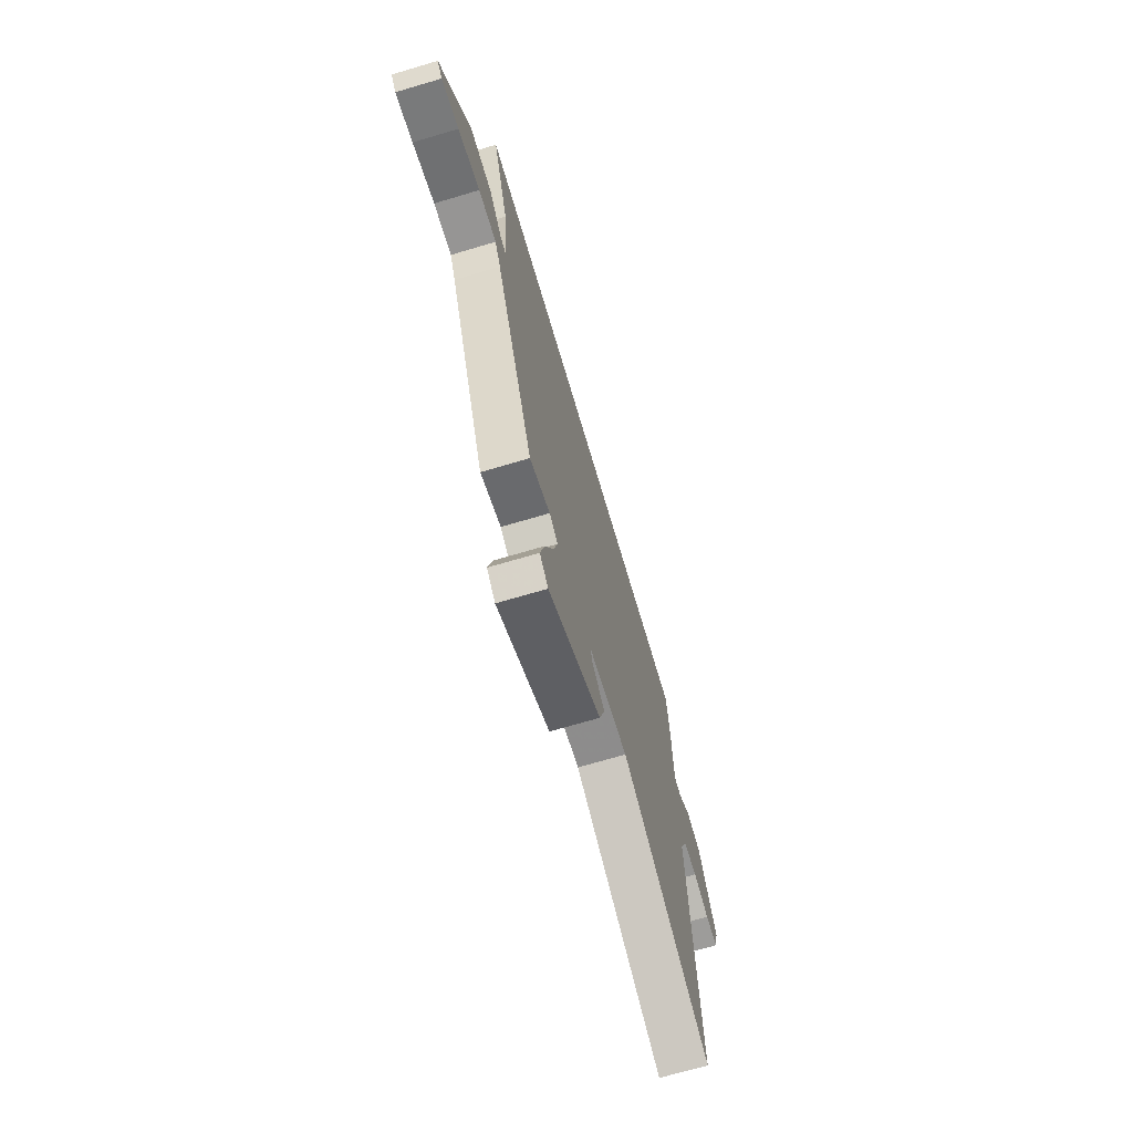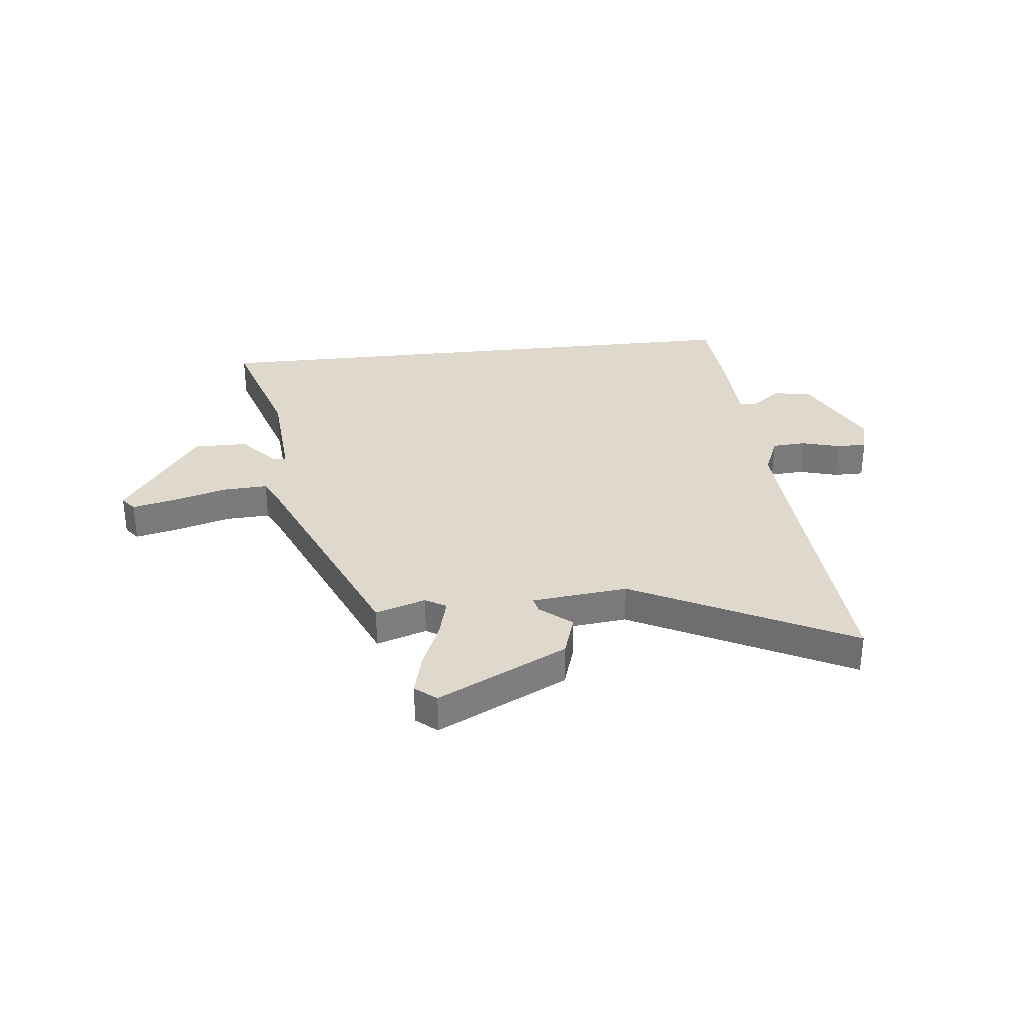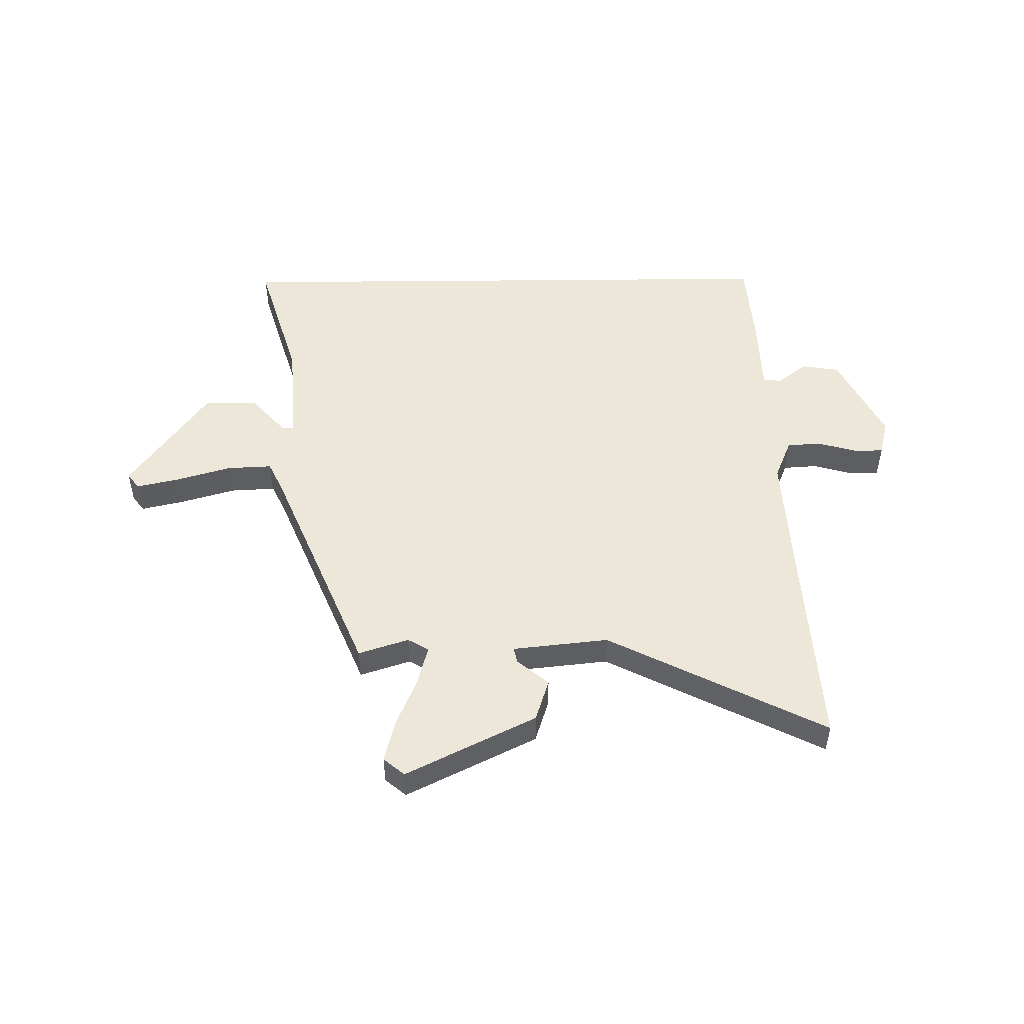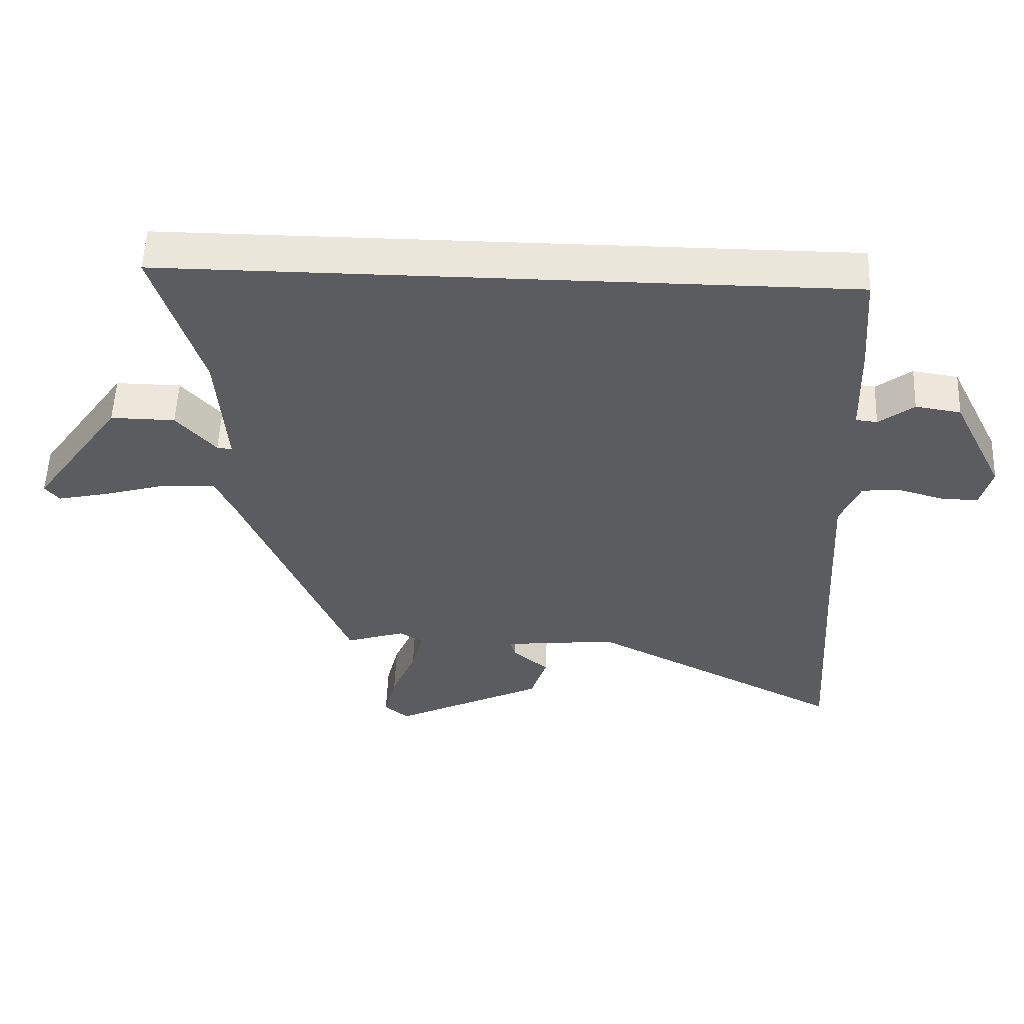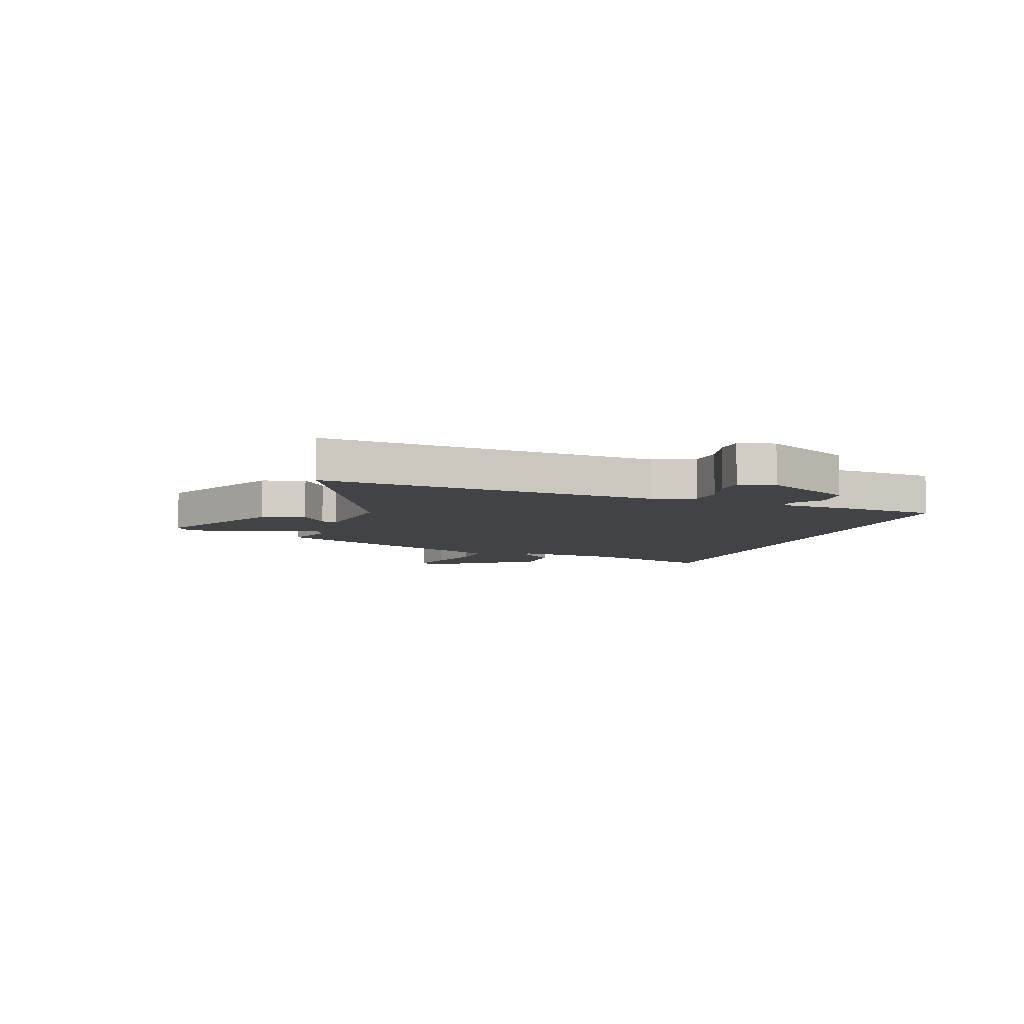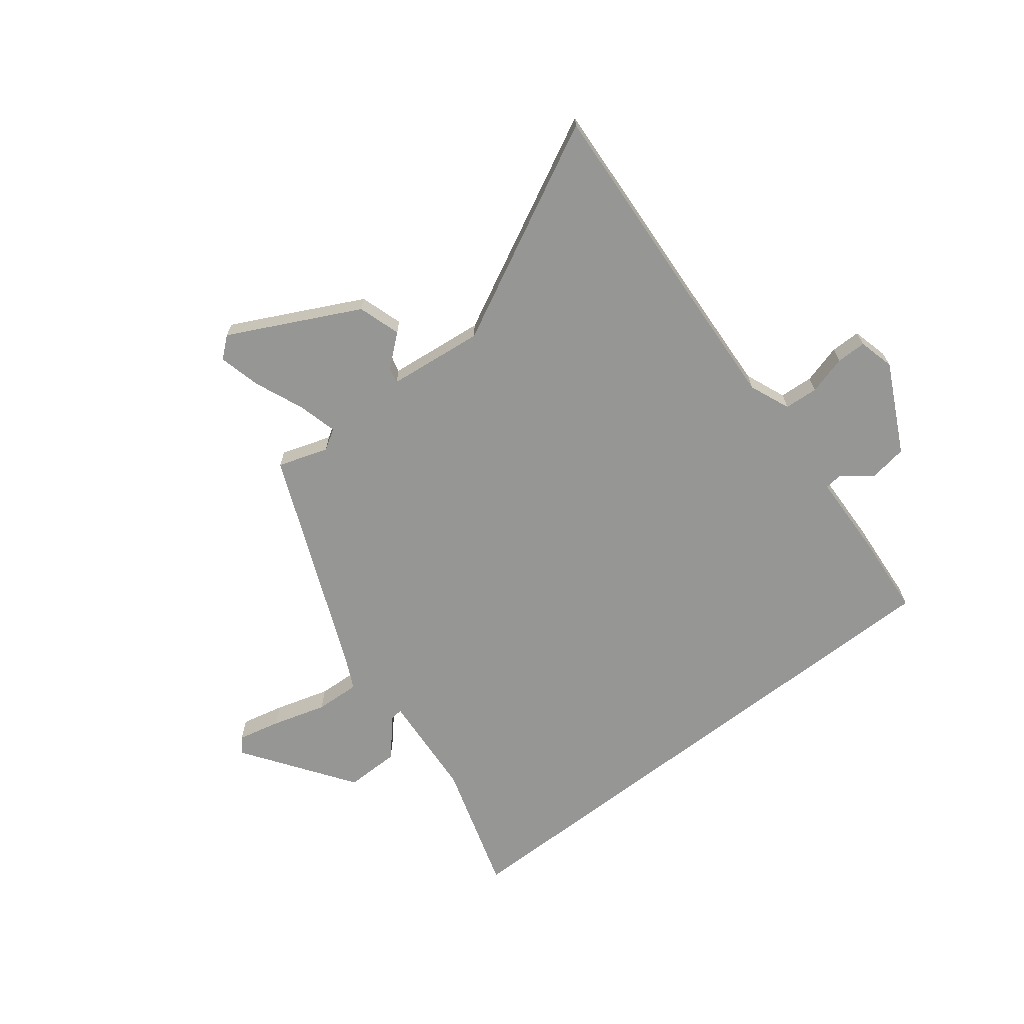
<metadata>
{"format":"obj","ext":"obj","renderer":"f3d","projection":"perspective","resolution":1024,"background":"white","views":[{"elev":-70.1,"azim":106.5,"up":"+Z"},{"elev":32.2,"azim":173.7,"up":"+Y"},{"elev":50.2,"azim":179.4,"up":"+Y"},{"elev":54.9,"azim":-177.7,"up":"+Z"},{"elev":-6.9,"azim":-109.7,"up":"+Y"},{"elev":-67.7,"azim":-142.2,"up":"+Y"}]}
</metadata>
<code>
v -0.456 0.07 0.5
v 0.599 0.07 0.5
v 0.525 0.07 0.259
v 0.511 0.07 0.063
v 0.534 0.07 0.066
v 0.595 0.07 0.135
v 0.695 0.07 0.136
v 0.835 0.07 -0.063
v 0.813 0.07 -0.091
v 0.734 0.07 -0.073
v 0.634 0.07 -0.044
v 0.552 0.07 -0.04
v 0.526 0.07 -0.094
v 0.353 0.07 -0.507
v 0.261 0.07 -0.477
v 0.223 0.07 -0.5
v 0.242 0.07 -0.573
v 0.28 0.07 -0.664
v 0.299 0.07 -0.741
v 0.261 0.07 -0.773
v 0.024 0.07 -0.655
v -0.001 0.07 -0.577
v 0.056 0.07 -0.529
v 0.063 0.07 -0.5
v -0.113 0.07 -0.481
v -0.511 0.07 -0.683
v -0.488 0.07 -0.307
v -0.475 0.07 -0.069
v -0.506 0.07 0.006
v -0.568 0.07 0.01
v -0.639 0.07 -0.01
v -0.694 0.07 -0.01
v -0.711 0.07 0.056
v -0.63 0.07 0.219
v -0.56 0.07 0.23
v -0.506 0.07 0.188
v -0.473 0.07 0.192
v -0.468 0.07 0.343
v -0.456 0 0.5
v 0.599 0 0.5
v 0.525 0 0.259
v 0.511 0 0.063
v 0.534 0 0.066
v 0.595 0 0.135
v 0.695 0 0.136
v 0.835 0 -0.063
v 0.813 0 -0.091
v 0.734 0 -0.073
v 0.634 0 -0.044
v 0.552 0 -0.04
v 0.526 0 -0.094
v 0.353 0 -0.507
v 0.261 0 -0.477
v 0.223 0 -0.5
v 0.242 0 -0.573
v 0.28 0 -0.664
v 0.299 0 -0.741
v 0.261 0 -0.773
v 0.024 0 -0.655
v -0.001 0 -0.577
v 0.056 0 -0.529
v 0.063 0 -0.5
v -0.113 0 -0.481
v -0.511 0 -0.683
v -0.488 0 -0.307
v -0.475 0 -0.069
v -0.506 0 0.006
v -0.568 0 0.01
v -0.639 0 -0.01
v -0.694 0 -0.01
v -0.711 0 0.056
v -0.63 0 0.219
v -0.56 0 0.23
v -0.506 0 0.188
v -0.473 0 0.192
v -0.468 0 0.343
f 37 38 1 2
f 33 34 35 36
f 33 36 37
f 30 31 32 33
f 29 30 33 37
f 28 29 37 2
f 25 26 27
f 24 25 27 28
f 20 21 22 23
f 20 23 24
f 17 18 19 20
f 16 17 20 24
f 15 16 24 28
f 13 14 15 28
f 8 9 10 11
f 6 7 8 11
f 5 6 11 12
f 4 5 12 13
f 28 2 3
f 28 3 4
f 4 13 28
f 40 39 76 75
f 74 73 72 71
f 75 74 71
f 71 70 69 68
f 75 71 68 67
f 40 75 67 66
f 65 64 63
f 66 65 63 62
f 61 60 59 58
f 62 61 58
f 58 57 56 55
f 62 58 55 54
f 66 62 54 53
f 66 53 52 51
f 49 48 47 46
f 49 46 45 44
f 50 49 44 43
f 51 50 43 42
f 41 40 66
f 42 41 66
f 66 51 42
f 1 39 40 2
f 2 40 41 3
f 3 41 42 4
f 4 42 43 5
f 5 43 44 6
f 6 44 45 7
f 7 45 46 8
f 8 46 47 9
f 9 47 48 10
f 10 48 49 11
f 11 49 50 12
f 12 50 51 13
f 13 51 52 14
f 14 52 53 15
f 15 53 54 16
f 16 54 55 17
f 17 55 56 18
f 18 56 57 19
f 19 57 58 20
f 20 58 59 21
f 21 59 60 22
f 22 60 61 23
f 23 61 62 24
f 24 62 63 25
f 25 63 64 26
f 26 64 65 27
f 27 65 66 28
f 28 66 67 29
f 29 67 68 30
f 30 68 69 31
f 31 69 70 32
f 32 70 71 33
f 33 71 72 34
f 34 72 73 35
f 35 73 74 36
f 36 74 75 37
f 37 75 76 38
f 38 76 39 1

</code>
